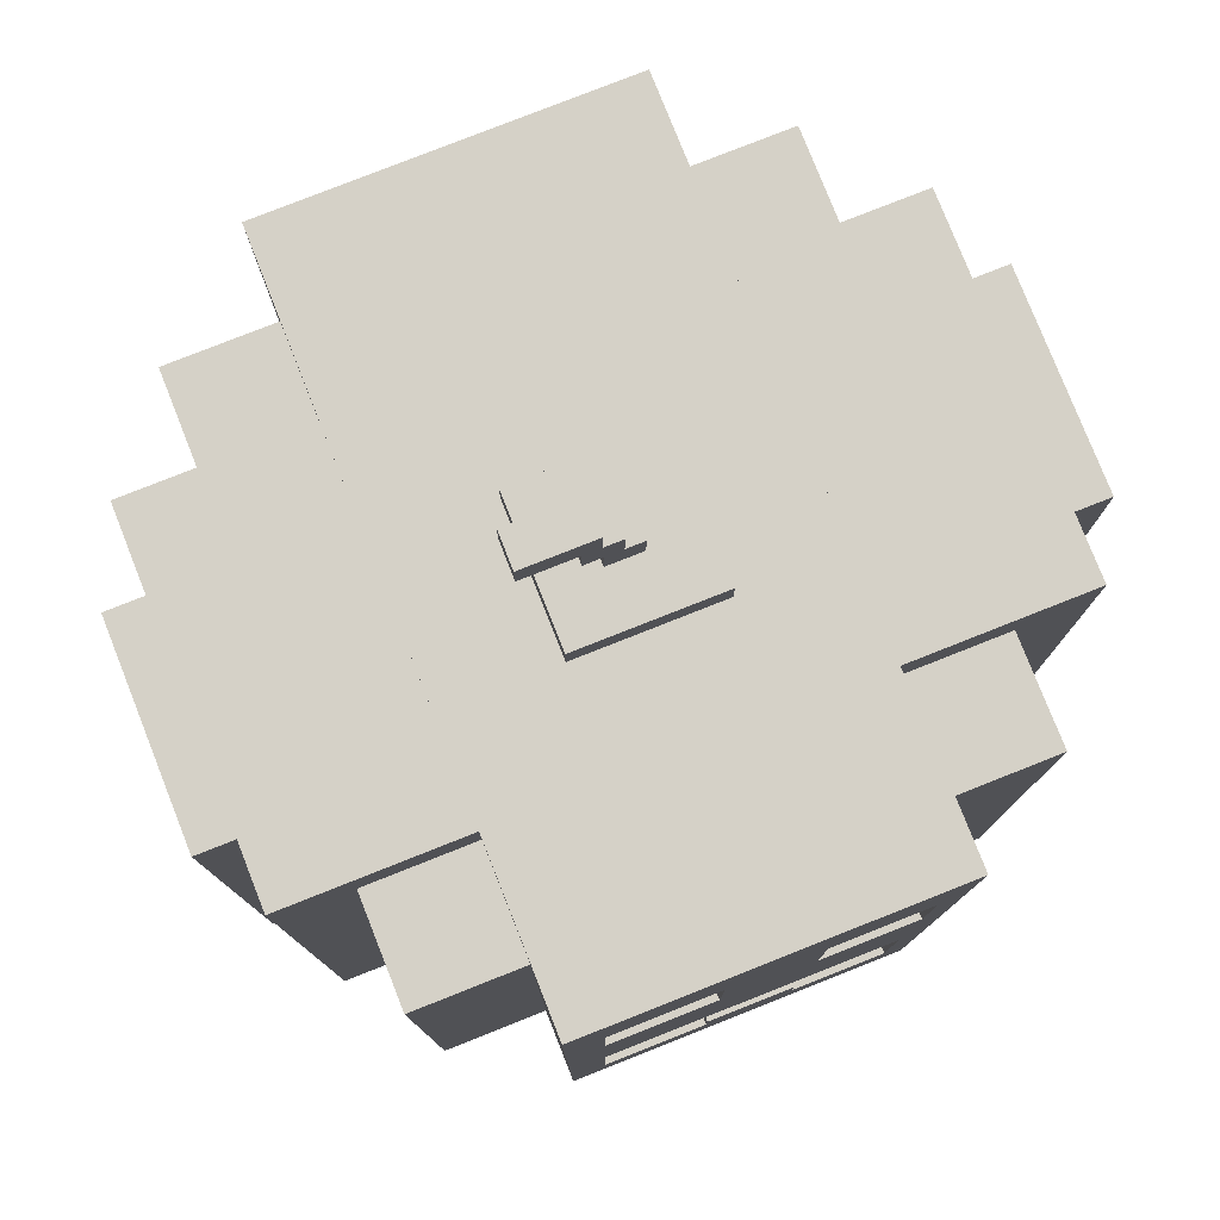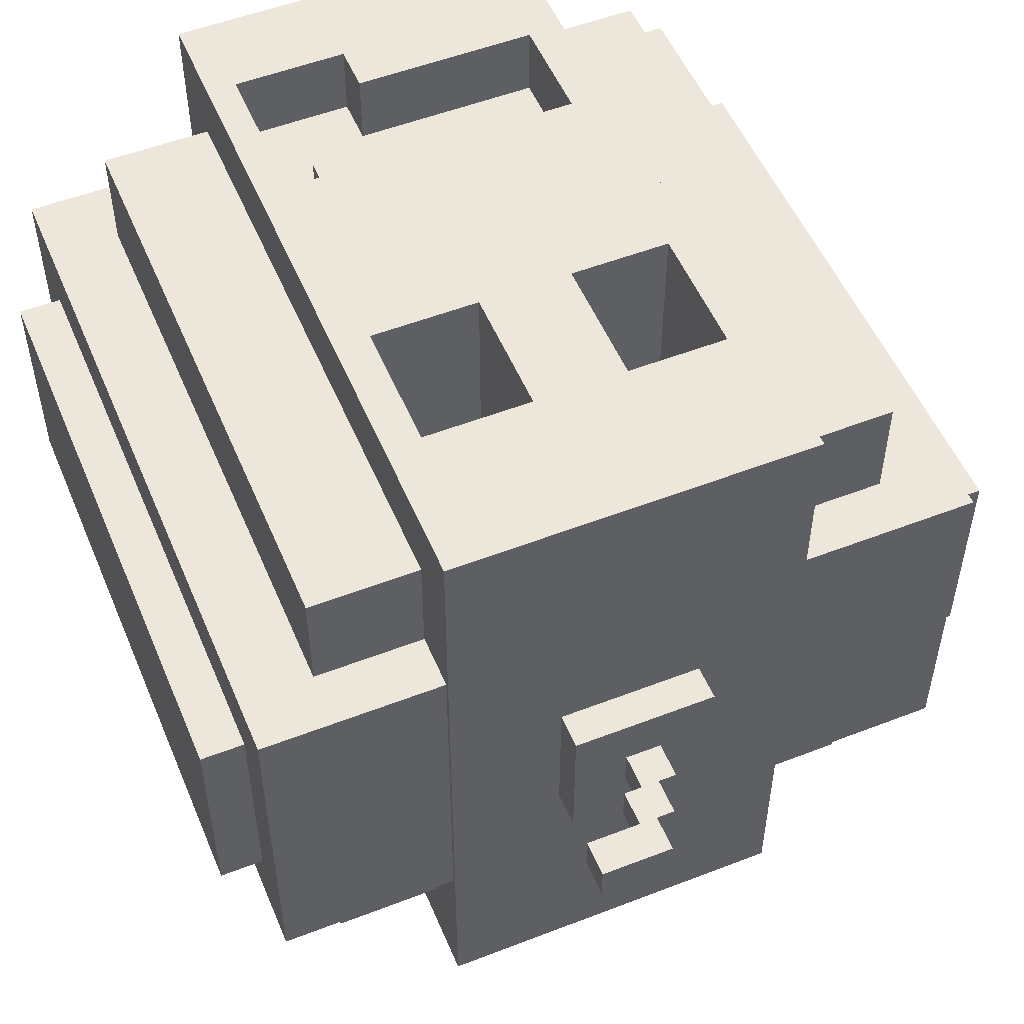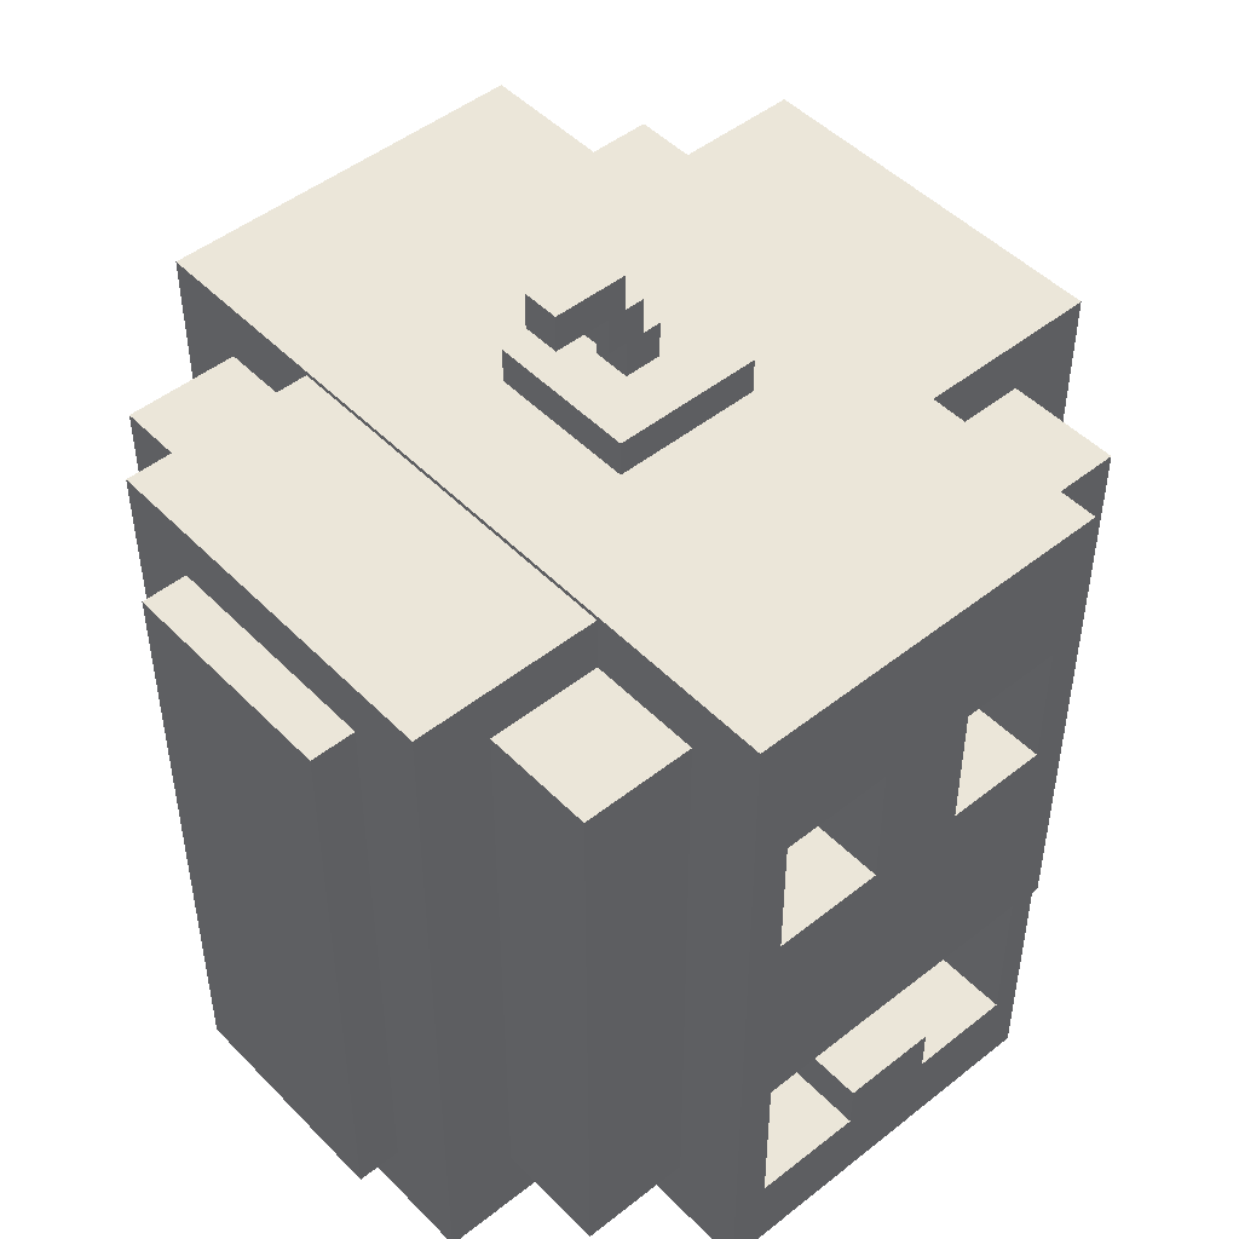
<metadata>
{"format":"obj","ext":"obj","renderer":"f3d","projection":"perspective","resolution":1024,"background":"white","views":[{"elev":78.8,"azim":158.4,"up":"+Y"},{"elev":52.8,"azim":157.4,"up":"+Z"},{"elev":48.1,"azim":138.4,"up":"+Y"}]}
</metadata>
<code>
g pumpkin_6
v 1.248 0.2241 0.3792
v 1.408 0.2241 -0.3708
v 1.248 0.2241 -0.3708
v 1.408 0.2241 0.3792
v 1.248 2.285 0.3792
v 1.408 2.285 -0.3708
v 1.408 2.285 0.3792
v 1.248 2.285 -0.3708
v 1.248 0.2241 0.3792
v 1.408 2.285 0.3792
v 1.408 0.2241 0.3792
v 1.248 2.285 0.3792
v 1.408 0.2241 0.3792
v 1.408 2.285 -0.3708
v 1.408 0.2241 -0.3708
v 1.408 2.285 0.3792
v 1.408 0.2241 -0.3708
v 1.248 2.285 -0.3708
v 1.248 0.2241 -0.3708
v 1.408 2.285 -0.3708
v -1.408 0.2241 0.3792
v -1.239 0.2241 -0.3708
v -1.408 0.2241 -0.3708
v -1.239 0.2241 0.3792
v -1.408 2.285 0.3792
v -1.239 2.285 -0.3708
v -1.239 2.285 0.3792
v -1.408 2.285 -0.3708
v -1.408 0.2241 0.3792
v -1.239 2.285 0.3792
v -1.239 0.2241 0.3792
v -1.408 2.285 0.3792
v -1.239 0.2241 -0.3708
v -1.408 2.285 -0.3708
v -1.408 0.2241 -0.3708
v -1.239 2.285 -0.3708
v -1.408 0.2241 -0.3708
v -1.408 2.285 0.3792
v -1.408 0.2241 0.3792
v -1.408 2.285 -0.3708
v 0.4022 0.7095 1.19
v 0.2147 0.7095 1.128
v 0.2147 0.7095 1.19
v 0.4022 0.7095 1.128
v 0.4022 0.8355 1.19
v 0.2147 0.7095 1.19
v 0.2147 0.8355 1.19
v 0.4022 0.7095 1.19
v 0.2147 0.8355 1.19
v 0.2147 0.7095 1.128
v 0.2147 0.8355 1.128
v 0.2147 0.7095 1.19
v 0.2147 0.8355 1.128
v 0.4022 0.7095 1.128
v 0.4022 0.8355 1.128
v 0.2147 0.7095 1.128
v 0.4022 0.8355 1.128
v 0.4022 0.7095 1.19
v 0.4022 0.8355 1.19
v 0.4022 0.7095 1.128
v 0.4239 0.7095 -1.043
v 0.2364 0.7095 -1.105
v 0.2364 0.7095 -1.043
v 0.4239 0.7095 -1.105
v 0.4239 0.8355 -1.043
v 0.2364 0.7095 -1.043
v 0.2364 0.8355 -1.043
v 0.4239 0.7095 -1.043
v 0.2364 0.8355 -1.043
v 0.2364 0.7095 -1.105
v 0.2364 0.8355 -1.105
v 0.2364 0.7095 -1.043
v 0.2364 0.8355 -1.105
v 0.4239 0.7095 -1.105
v 0.4239 0.8355 -1.105
v 0.2364 0.7095 -1.105
v 0.4239 0.8355 -1.105
v 0.4239 0.7095 -1.043
v 0.4239 0.8355 -1.043
v 0.4239 0.7095 -1.105
v -0.2872 0.6361 -1.043
v -0.4747 0.6361 -1.105
v -0.4747 0.6361 -1.043
v -0.2872 0.6361 -1.105
v -0.2872 0.8355 -1.043
v -0.4747 0.6361 -1.043
v -0.4747 0.8355 -1.043
v -0.2872 0.6361 -1.043
v -0.4747 0.8355 -1.043
v -0.4747 0.6361 -1.105
v -0.4747 0.8355 -1.105
v -0.4747 0.6361 -1.043
v -0.4747 0.8355 -1.105
v -0.2872 0.6361 -1.105
v -0.2872 0.8355 -1.105
v -0.4747 0.6361 -1.105
v -0.2872 0.8355 -1.105
v -0.2872 0.6361 -1.043
v -0.2872 0.8355 -1.043
v -0.2872 0.6361 -1.105
v -0.2591 2.61 0.2238
v 0.2409 2.61 -0.2762
v 0.2409 2.61 0.2238
v -0.2591 2.61 -0.2762
v -0.2591 2.485 0.2238
v 0.2409 2.61 0.2238
v 0.2409 2.485 0.2238
v -0.2591 2.61 0.2238
v 0.2409 2.485 0.2238
v 0.2409 2.61 -0.2762
v 0.2409 2.485 -0.2762
v 0.2409 2.61 0.2238
v 0.2409 2.485 -0.2762
v -0.2591 2.61 -0.2762
v -0.2591 2.485 -0.2762
v 0.2409 2.61 -0.2762
v -0.2591 2.485 -0.2762
v -0.2591 2.61 0.2238
v -0.2591 2.485 0.2238
v -0.2591 2.61 -0.2762
v -0.07162 2.61 0.03628
v 0.05337 2.61 -0.08872
v -0.07162 2.61 -0.08872
v 0.05337 2.61 0.03628
v -0.07162 2.735 0.03628
v 0.05337 2.735 -0.08872
v 0.05337 2.735 0.03628
v -0.07162 2.735 -0.08872
v -0.07162 2.61 0.03628
v 0.05337 2.735 0.03628
v 0.05337 2.61 0.03628
v -0.07162 2.735 0.03628
v 0.05337 2.61 0.03628
v 0.05337 2.735 -0.08872
v 0.05337 2.61 -0.08872
v 0.05337 2.735 0.03628
v 0.05337 2.61 -0.08872
v -0.07162 2.735 -0.08872
v -0.07162 2.61 -0.08872
v 0.05337 2.735 -0.08872
v -0.07162 2.61 -0.08872
v -0.07162 2.735 0.03628
v -0.07162 2.61 0.03628
v -0.07162 2.735 -0.08872
v -0.008115 2.735 0.03628
v 0.1169 2.735 -0.08872
v -0.008115 2.735 -0.08872
v 0.1169 2.735 0.03628
v -0.008115 2.86 0.03628
v 0.1169 2.86 -0.08872
v 0.1169 2.86 0.03628
v -0.008115 2.86 -0.08872
v -0.008115 2.735 0.03628
v 0.1169 2.86 0.03628
v 0.1169 2.735 0.03628
v -0.008115 2.86 0.03628
v 0.1169 2.735 0.03628
v 0.1169 2.86 -0.08872
v 0.1169 2.735 -0.08872
v 0.1169 2.86 0.03628
v 0.1169 2.735 -0.08872
v -0.008115 2.86 -0.08872
v -0.008115 2.735 -0.08872
v 0.1169 2.86 -0.08872
v -0.008115 2.735 -0.08872
v -0.008115 2.86 0.03628
v -0.008115 2.735 0.03628
v -0.008115 2.86 -0.08872
v 0.0556 2.86 0.03628
v 0.3056 2.86 -0.08872
v 0.0556 2.86 -0.08872
v 0.3056 2.86 0.03628
v 0.0556 2.985 0.03628
v 0.3056 2.985 -0.08872
v 0.3056 2.985 0.03628
v 0.0556 2.985 -0.08872
v 0.0556 2.86 0.03628
v 0.3056 2.985 0.03628
v 0.3056 2.86 0.03628
v 0.0556 2.985 0.03628
v 0.3056 2.86 0.03628
v 0.3056 2.985 -0.08872
v 0.3056 2.86 -0.08872
v 0.3056 2.985 0.03628
v 0.3056 2.86 -0.08872
v 0.0556 2.985 -0.08872
v 0.0556 2.86 -0.08872
v 0.3056 2.985 -0.08872
v 0.0556 2.86 -0.08872
v 0.0556 2.985 0.03628
v 0.0556 2.86 0.03628
v 0.0556 2.985 -0.08872
v 0.5108 -0.01151 -1.25
v 0.6338 -0.01151 1.25
v 0.6338 -0.01151 -1.25
v 0.139 -0.01151 -1.25
v -0.1819 -0.01151 -1.25
v -0.5252 -0.01151 -1.25
v -0.6162 -0.01151 -1.25
v -0.6162 -0.01151 1.25
v 0.139 2.488 1.25
v 0.6338 2.488 -1.25
v 0.6338 2.488 1.25
v -0.6162 2.488 1.25
v -0.6162 2.488 -1.25
v 0.139 0.3026 1.25
v -0.4926 0.4614 1.25
v 0.139 0.4615 1.25
v 0.6338 -0.01151 1.25
v -0.6162 -0.01151 1.25
v -0.6162 0.8312 1.25
v -0.4926 0.8312 1.25
v 0.5321 0.3029 1.25
v 0.6338 0.8307 1.25
v 0.5305 0.8307 1.25
v 0.139 1.547 1.25
v 0.5108 1.547 1.25
v 0.5108 1.992 1.25
v 0.6338 2.488 1.25
v 0.139 2.488 1.25
v 0.139 1.992 1.25
v 0.139 0.8305 1.25
v -0.1819 0.8312 1.25
v -0.6162 2.488 1.25
v -0.1819 1.992 1.25
v -0.5252 1.992 1.25
v -0.6162 1.992 1.25
v -0.1819 1.547 1.25
v -0.5252 1.547 1.25
v 0.6338 -0.01151 1.25
v 0.6338 1.547 -1.25
v 0.6338 -0.01151 -1.25
v 0.6338 0.8307 1.25
v 0.6338 1.992 -1.25
v 0.6338 2.488 -1.25
v 0.6338 2.488 1.25
v -0.6162 -0.01151 -1.25
v -0.6162 0.8312 1.25
v -0.6162 -0.01151 1.25
v -0.6162 1.992 1.25
v -0.6162 1.547 -1.25
v -0.6162 1.992 -1.25
v -0.6162 2.488 1.25
v -0.6162 2.488 -1.25
v -0.5252 -0.01151 0.625
v -1.241 -0.01151 -0.625
v -1.241 -0.01151 0.625
v -0.1819 -0.01151 0.625
v 0.139 -0.01151 0.625
v 0.5108 -0.01151 0.625
v 1.259 -0.01151 -0.625
v 1.259 -0.01151 0.625
v -1.241 2.473 -0.625
v -0.5252 2.473 0.625
v -1.241 2.473 0.625
v -0.5252 2.473 -0.625
v -0.1819 2.473 0.625
v -0.1819 2.473 -0.625
v 0.139 2.473 0.625
v 0.139 2.473 -0.625
v 0.5108 2.473 0.625
v 0.5108 2.473 -0.625
v 1.259 2.473 -0.625
v 1.259 2.473 0.625
v 1.259 -0.01151 -0.625
v 1.259 2.473 0.625
v 1.259 2.473 -0.625
v 1.259 -0.01151 0.625
v -1.241 2.473 -0.625
v -0.5252 1.992 -0.625
v -0.5252 2.473 -0.625
v -1.241 -0.01151 -0.625
v -0.5252 1.547 -0.625
v -0.1819 1.238 -0.625
v 0.139 1.238 -0.625
v 1.259 -0.01151 -0.625
v 0.5108 1.547 -0.625
v 0.5108 1.992 -0.625
v 1.259 2.473 -0.625
v 0.5108 2.473 -0.625
v -0.1819 1.547 -0.625
v -0.1819 2.473 -0.625
v -0.1819 1.992 -0.625
v 0.139 1.547 -0.625
v 0.139 1.992 -0.625
v 0.139 2.473 -0.625
v -1.241 -0.01151 -0.625
v -1.241 2.473 0.625
v -1.241 -0.01151 0.625
v -1.241 2.473 -0.625
v -1.241 -0.01151 0.625
v -0.5252 1.238 0.625
v -0.5252 -0.01151 0.625
v -0.5252 1.547 0.625
v -0.5252 1.992 0.625
v -1.241 2.473 0.625
v -0.5252 2.473 0.625
v -0.1819 -0.01151 0.625
v -0.1819 1.238 0.625
v 0.139 -0.01151 0.625
v 0.139 1.238 0.625
v 0.5108 -0.01151 0.625
v 0.5108 1.238 0.625
v 0.139 1.547 0.625
v 0.5108 1.547 0.625
v 1.259 2.473 0.625
v 0.5108 1.992 0.625
v 0.5108 2.473 0.625
v 0.139 2.473 0.625
v 0.139 1.992 0.625
v 1.259 -0.01151 0.625
v -0.1819 1.547 0.625
v -0.1819 2.473 0.625
v -0.1819 1.992 0.625
v 0.5108 1.992 1.25
v 0.139 1.992 -1.25
v 0.139 1.992 1.25
v 0.5108 1.992 -1.25
v 0.139 1.992 1.25
v 0.139 1.547 -1.25
v 0.139 1.547 1.25
v 0.139 1.992 -1.25
v 0.139 1.547 1.25
v 0.5108 1.547 -1.25
v 0.5108 1.547 1.25
v 0.139 1.547 -1.25
v 0.5108 1.547 1.25
v 0.5108 1.992 -1.25
v 0.5108 1.992 1.25
v 0.5108 1.547 -1.25
v -0.5252 1.992 -1.25
v -0.1819 1.992 1.25
v -0.1819 1.992 -1.25
v -0.5252 1.992 1.25
v -0.1819 1.992 -1.25
v -0.1819 1.547 1.25
v -0.1819 1.547 -1.25
v -0.1819 1.992 1.25
v -0.1819 1.547 -1.25
v -0.5252 1.547 1.25
v -0.5252 1.547 -1.25
v -0.1819 1.547 1.25
v -0.5252 1.547 -1.25
v -0.5252 1.992 1.25
v -0.5252 1.992 -1.25
v -0.5252 1.547 1.25
v 0.139 0.8305 1.25
v -0.1819 0.8312 0.9741
v -0.1819 0.8312 1.25
v 0.139 0.8305 0.9741
v -0.4926 0.8312 0.9741
v -0.4926 0.8312 1.25
v 0.5305 0.8307 1.25
v 0.5305 0.8307 0.9741
v -0.4926 0.8312 1.25
v -0.4926 0.4614 0.9741
v -0.4926 0.4614 1.25
v -0.4926 0.8312 0.9741
v -0.4926 0.4614 1.25
v 0.139 0.4615 0.9741
v 0.139 0.4615 1.25
v -0.4926 0.4614 0.9741
v 0.139 0.4615 1.25
v 0.139 0.3026 0.9741
v 0.139 0.3026 1.25
v 0.139 0.4615 0.9741
v 0.139 0.3026 1.25
v 0.5321 0.3029 0.9741
v 0.5321 0.3029 1.25
v 0.139 0.3026 0.9741
v 0.5321 0.3029 1.25
v 0.5305 0.8307 0.9741
v 0.5305 0.8307 1.25
v 0.5321 0.3029 0.9741
v -0.1819 0.268 -1.25
v 0.139 0.4271 -1.25
v -0.1819 0.4247 -1.25
v -0.1819 -0.01151 -1.25
v 0.139 0.268 -1.25
v 0.139 -0.01151 -1.25
v 0.5108 -0.01151 -1.25
v 0.5108 0.2729 -1.25
v 0.6338 -0.01151 -1.25
v 0.5108 0.8115 -1.25
v 0.5108 1.547 -1.25
v 0.139 1.547 -1.25
v 0.139 0.8115 -1.25
v -0.1819 0.8068 -1.25
v -0.1819 1.547 -1.25
v -0.5252 1.547 -1.25
v -0.5252 0.8044 -1.25
v -0.6162 -0.01151 -1.25
v -0.5252 0.2681 -1.25
v -0.5252 -0.01151 -1.25
v -0.6162 1.547 -1.25
v -0.6162 1.992 -1.25
v -0.5252 1.992 -1.25
v -0.6162 2.488 -1.25
v 0.6338 2.488 -1.25
v -0.1819 1.992 -1.25
v 0.139 1.992 -1.25
v 0.5108 1.992 -1.25
v 0.6338 1.992 -1.25
v 0.6338 1.547 -1.25
v 0.5108 0.8115 -1.25
v 0.5108 0.2729 -0.9741
v 0.5108 0.2729 -1.25
v 0.5108 0.8115 -0.9741
v 0.5108 0.2729 -1.25
v 0.139 0.268 -0.9741
v 0.139 0.268 -1.25
v 0.5108 0.2729 -0.9741
v 0.139 0.268 -1.25
v 0.139 0.4271 -0.9741
v 0.139 0.4271 -1.25
v 0.139 0.268 -0.9741
v 0.139 0.4271 -1.25
v -0.1819 0.4247 -0.9741
v -0.1819 0.4247 -1.25
v 0.139 0.4271 -0.9741
v -0.1819 0.4247 -1.25
v -0.1819 0.268 -0.9741
v -0.1819 0.268 -1.25
v -0.1819 0.4247 -0.9741
v -0.1819 0.268 -1.25
v -0.5252 0.2681 -0.9741
v -0.5252 0.2681 -1.25
v -0.1819 0.268 -0.9741
v -0.5252 0.2681 -1.25
v -0.5252 0.8044 -0.9741
v -0.5252 0.8044 -1.25
v -0.5252 0.2681 -0.9741
v 0.139 0.8115 -1.25
v 0.5108 0.8115 -0.9741
v 0.5108 0.8115 -1.25
v -0.5252 0.8044 -0.9741
v -0.1819 0.8068 -1.25
v -0.5252 0.8044 -1.25
v -0.9912 0.2309 -1
v 1.009 0.2309 1
v 1.009 0.2309 -1
v -0.9912 0.2309 1
v -0.5252 2.285 1
v 1.009 2.285 -1
v 1.009 2.285 1
v -0.9912 2.285 -1
v -0.9912 2.285 1
v 1.009 0.2309 1
v 1.009 2.285 -1
v 1.009 0.2309 -1
v 1.009 2.285 1
v -0.9912 0.2309 -1
v -0.9912 2.285 1
v -0.9912 0.2309 1
v -0.9912 2.285 -1
v 1.009 2.285 -1
v 0.139 1.992 -1
v 0.5108 1.992 -1
v 1.009 0.2309 -1
v 0.5108 1.547 -1
v -0.1819 1.547 -1
v -0.9912 0.2309 -1
v -0.5252 1.547 -1
v -0.5252 1.992 -1
v -0.9912 2.285 -1
v 0.139 1.547 -1
v -0.1819 1.992 -1
v 0.139 1.547 -1
v -0.1819 1.547 -1
v 0.5108 1.547 -1
v 0.139 1.547 1
v -0.1819 1.992 1
v 0.139 1.992 1
v -0.1819 1.547 1
v -0.5252 2.285 1
v -0.5252 1.992 1
v -0.9912 2.285 1
v -0.5252 1.547 1
v -0.9912 0.2309 1
v 1.009 0.2309 1
v 0.5108 1.547 1
v 0.5108 1.992 1
v 1.009 2.285 1
v 0.5108 1.547 1
v -0.1819 1.547 1
v 0.139 1.547 1
g pumpkin_6_0
f 3 2 1
f 4 1 2
f 7 6 5
f 8 5 6
f 11 10 9
f 12 9 10
f 15 14 13
f 16 13 14
f 19 18 17
f 20 17 18
f 23 22 21
f 24 21 22
f 27 26 25
f 28 25 26
f 31 30 29
f 32 29 30
f 35 34 33
f 36 33 34
f 39 38 37
f 40 37 38
f 43 42 41
f 44 41 42
f 47 46 45
f 48 45 46
f 51 50 49
f 52 49 50
f 55 54 53
f 56 53 54
f 59 58 57
f 60 57 58
f 63 62 61
f 64 61 62
f 67 66 65
f 68 65 66
f 71 70 69
f 72 69 70
f 75 74 73
f 76 73 74
f 79 78 77
f 80 77 78
f 83 82 81
f 84 81 82
f 87 86 85
f 88 85 86
f 91 90 89
f 92 89 90
f 95 94 93
f 96 93 94
f 99 98 97
f 100 97 98
f 103 102 101
f 104 101 102
f 107 106 105
f 108 105 106
f 111 110 109
f 112 109 110
f 115 114 113
f 116 113 114
f 119 118 117
f 120 117 118
f 123 122 121
f 124 121 122
f 127 126 125
f 128 125 126
f 131 130 129
f 132 129 130
f 135 134 133
f 136 133 134
f 139 138 137
f 140 137 138
f 143 142 141
f 144 141 142
f 147 146 145
f 148 145 146
f 151 150 149
f 152 149 150
f 155 154 153
f 156 153 154
f 159 158 157
f 160 157 158
f 163 162 161
f 164 161 162
f 167 166 165
f 168 165 166
f 171 170 169
f 172 169 170
f 175 174 173
f 176 173 174
f 179 178 177
f 180 177 178
f 183 182 181
f 184 181 182
f 187 186 185
f 188 185 186
f 191 190 189
f 192 189 190
f 195 194 193
f 193 194 196
f 196 194 197
f 197 194 198
f 198 194 199
f 199 194 200
f 203 202 201
f 201 202 204
f 202 205 204
f 208 207 206
f 207 209 206
f 210 209 207
f 211 210 207
f 212 211 207
f 206 209 213
f 209 214 213
f 213 214 215
f 214 216 215
f 217 216 214
f 218 217 214
f 219 218 214
f 220 218 219
f 221 218 220
f 215 216 222
f 222 216 223
f 220 224 221
f 224 225 221
f 221 225 216
f 226 225 224
f 227 226 224
f 225 228 216
f 216 228 223
f 228 229 223
f 226 227 229
f 227 212 229
f 229 212 223
f 211 212 227
f 232 231 230
f 231 233 230
f 234 233 231
f 235 233 234
f 236 233 235
f 239 238 237
f 238 240 237
f 240 241 237
f 242 241 240
f 243 242 240
f 244 242 243
f 247 246 245
f 245 246 248
f 248 246 249
f 249 246 250
f 246 251 250
f 250 251 252
f 255 254 253
f 253 254 256
f 254 257 256
f 256 257 258
f 257 259 258
f 258 259 260
f 259 261 260
f 260 261 262
f 262 261 263
f 263 261 264
f 267 266 265
f 268 265 266
f 271 270 269
f 269 270 272
f 270 273 272
f 273 274 272
f 274 275 272
f 272 275 276
f 275 277 276
f 277 278 276
f 278 279 276
f 280 279 278
f 281 274 273
f 271 282 270
f 283 270 282
f 277 275 284
f 275 274 284
f 281 284 274
f 278 285 280
f 284 281 285
f 283 285 281
f 286 280 285
f 285 283 286
f 282 286 283
f 289 288 287
f 290 287 288
f 293 292 291
f 292 294 291
f 294 295 291
f 295 296 291
f 297 296 295
f 293 298 292
f 299 292 298
f 292 299 294
f 298 300 299
f 301 299 300
f 300 302 301
f 303 301 302
f 301 303 304
f 305 304 303
f 305 303 306
f 307 305 306
f 308 307 306
f 308 309 307
f 310 307 309
f 306 303 311
f 311 303 302
f 299 301 312
f 304 312 301
f 309 313 310
f 314 310 313
f 312 304 314
f 310 314 304
f 312 294 299
f 313 297 314
f 295 314 297
f 317 316 315
f 318 315 316
f 321 320 319
f 322 319 320
f 325 324 323
f 326 323 324
f 329 328 327
f 330 327 328
f 333 332 331
f 334 331 332
f 337 336 335
f 338 335 336
f 341 340 339
f 342 339 340
f 345 344 343
f 346 343 344
f 349 348 347
f 350 347 348
f 348 349 351
f 352 351 349
f 347 350 353
f 354 353 350
f 357 356 355
f 358 355 356
f 361 360 359
f 362 359 360
f 365 364 363
f 366 363 364
f 369 368 367
f 370 367 368
f 373 372 371
f 374 371 372
f 377 376 375
f 376 378 375
f 379 378 376
f 380 378 379
f 381 380 379
f 382 381 379
f 383 381 382
f 384 383 382
f 385 383 384
f 386 385 384
f 387 386 384
f 388 386 387
f 389 386 388
f 390 389 388
f 391 390 388
f 392 390 391
f 393 392 391
f 394 392 393
f 395 390 392
f 396 390 395
f 397 390 396
f 396 398 397
f 398 399 397
f 397 399 400
f 399 401 400
f 400 401 389
f 401 386 389
f 402 401 399
f 403 402 399
f 385 402 403
f 404 385 403
f 404 383 385
f 394 393 378
f 378 393 375
f 407 406 405
f 408 405 406
f 411 410 409
f 412 409 410
f 415 414 413
f 416 413 414
f 419 418 417
f 420 417 418
f 423 422 421
f 424 421 422
f 427 426 425
f 428 425 426
f 431 430 429
f 432 429 430
f 435 434 433
f 434 436 433
f 433 436 437
f 437 436 438
f 441 440 439
f 442 439 440
f 445 444 443
f 444 446 443
f 443 446 447
f 450 449 448
f 451 448 449
f 454 453 452
f 455 452 453
f 458 457 456
f 456 459 458
f 458 459 460
f 459 461 460
f 462 461 459
f 463 461 462
f 464 463 462
f 465 464 462
f 456 464 465
f 466 461 457
f 461 467 457
f 457 467 456
f 467 464 456
f 470 469 468
f 473 472 471
f 472 474 471
f 472 473 475
f 476 472 475
f 475 477 476
f 476 477 478
f 477 479 478
f 479 480 478
f 478 480 474
f 474 480 481
f 473 482 475
f 480 482 481
f 475 482 483
f 483 482 480
f 486 485 484

</code>
